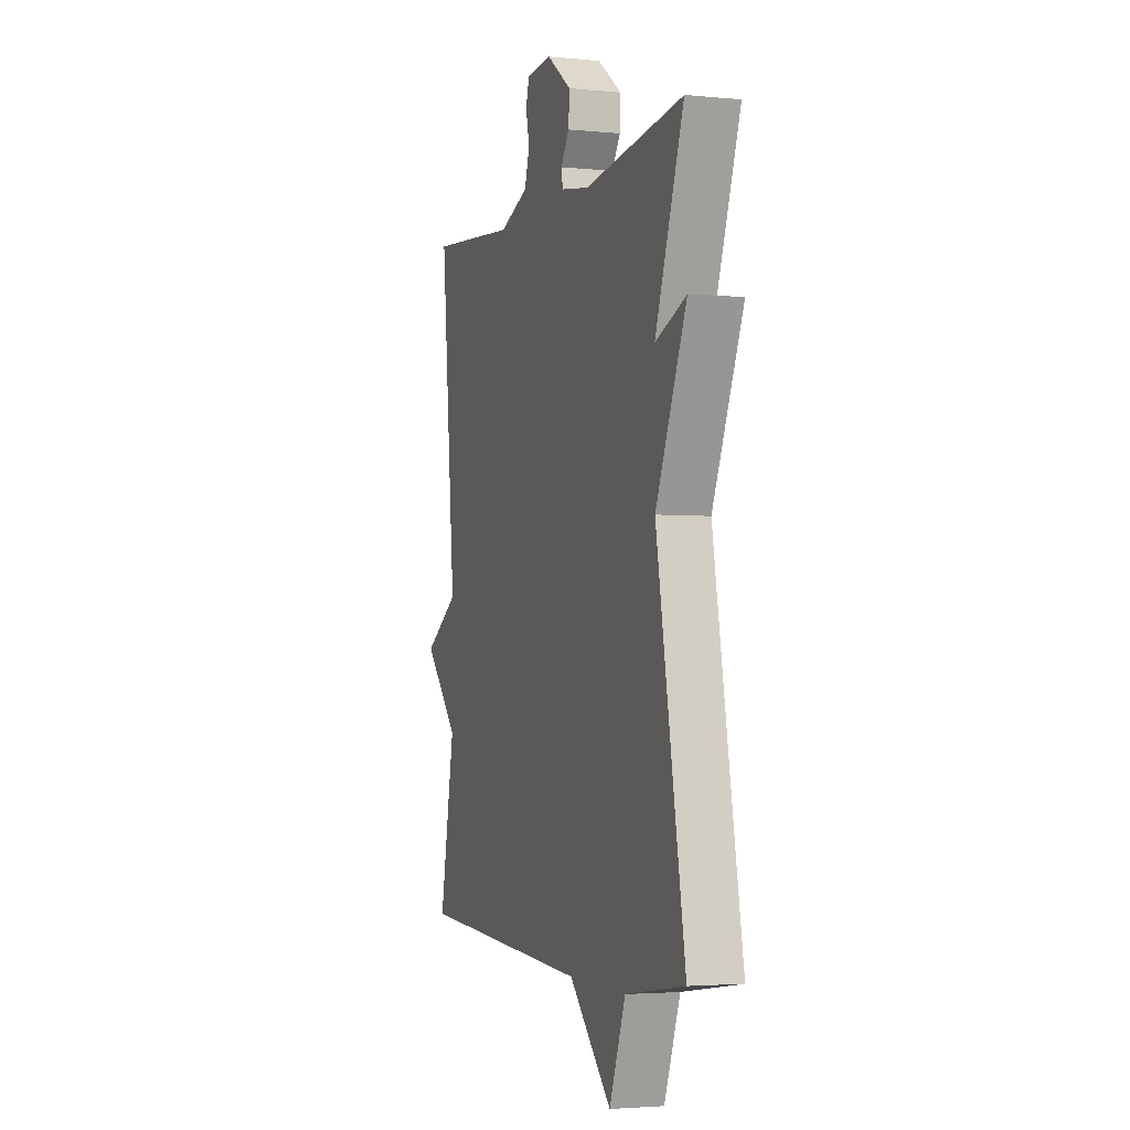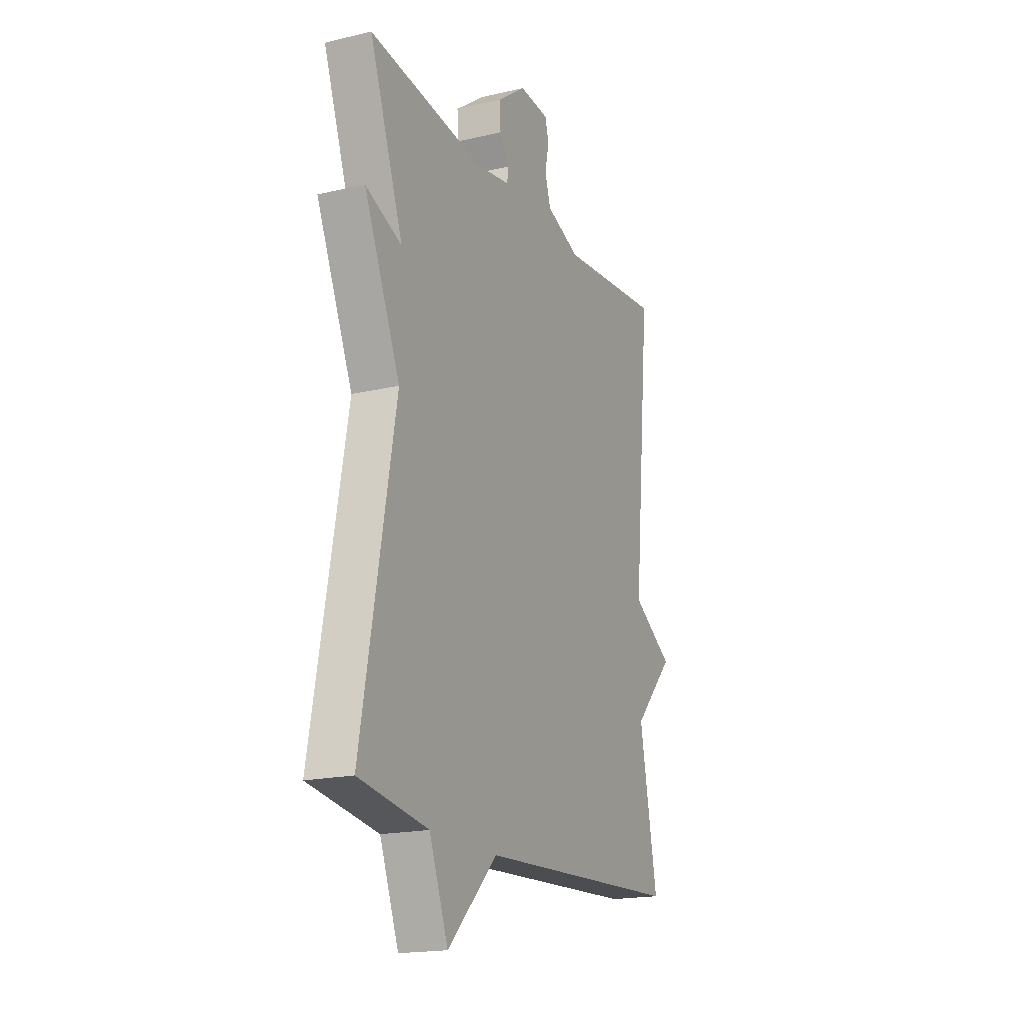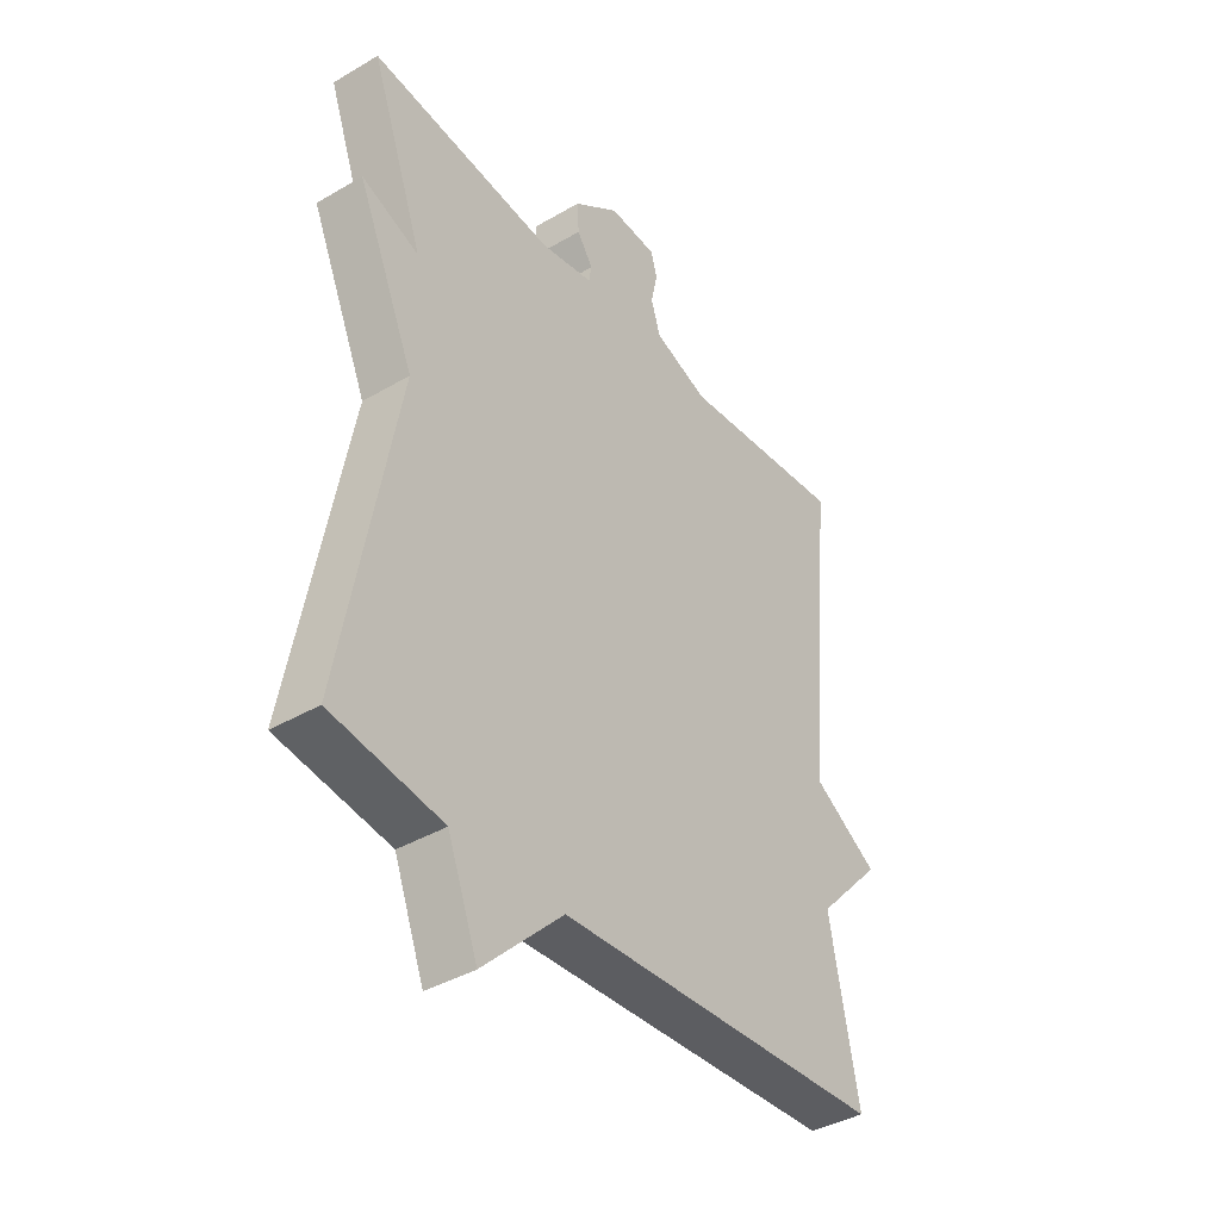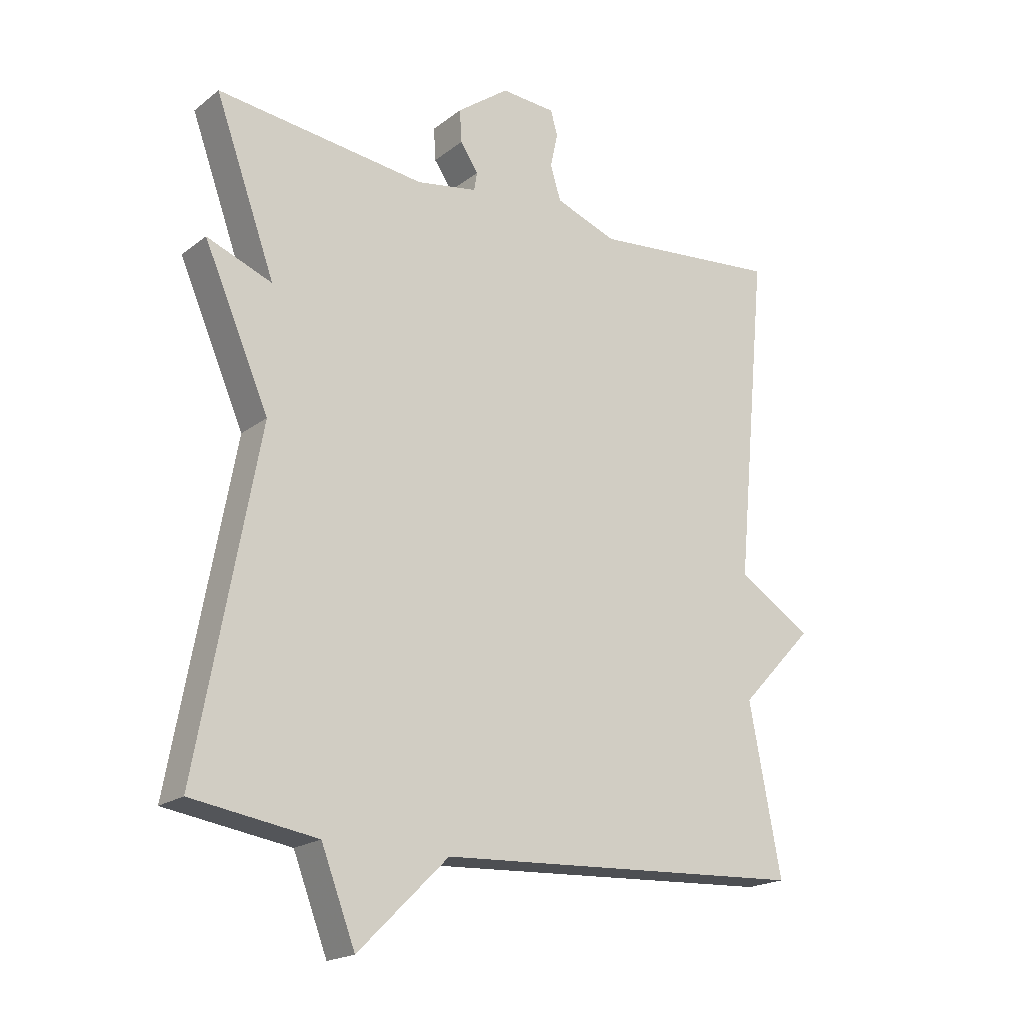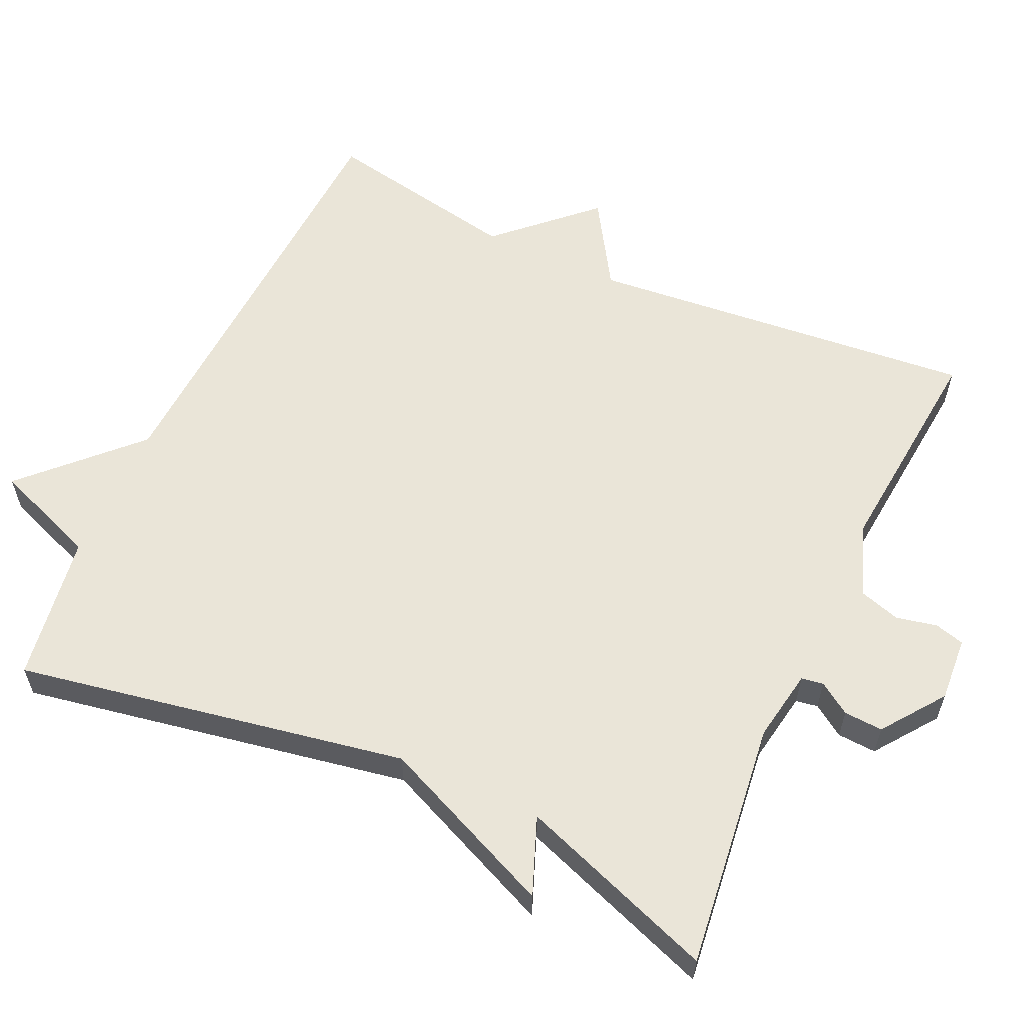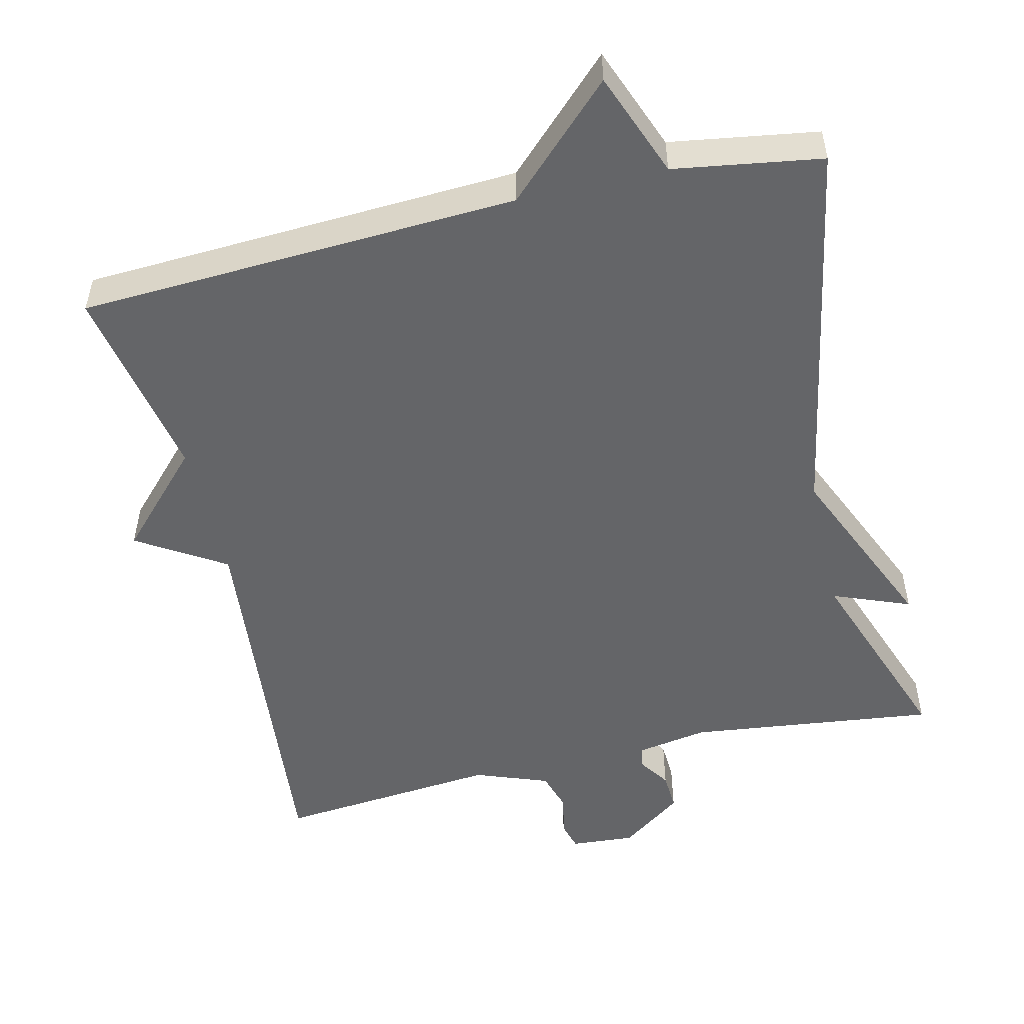
<metadata>
{"format":"obj","ext":"obj","renderer":"f3d","projection":"perspective","resolution":1024,"background":"white","views":[{"elev":-3.1,"azim":-108.5,"up":"+Z"},{"elev":-18.5,"azim":-65.7,"up":"+Z"},{"elev":-39.8,"azim":-54.0,"up":"+Z"},{"elev":-19.4,"azim":-35.8,"up":"+Z"},{"elev":59.1,"azim":-65.3,"up":"+Y"},{"elev":-51.6,"azim":-166.8,"up":"+Y"}]}
</metadata>
<code>
v -0.5 0.07 0.5
v -0.163 0.07 0.46
v -0.065 0.07 0.477
v -0.06 0.07 0.507
v -0.089 0.07 0.55
v -0.092 0.07 0.603
v -0.008 0.07 0.665
v 0.08 0.07 0.659
v 0.091 0.07 0.619
v 0.079 0.07 0.563
v 0.096 0.07 0.508
v 0.196 0.07 0.471
v 0.5 0.07 0.5
v 0.449 0.07 -0.031
v 0.568 0.07 -0.105
v 0.449 0.07 -0.231
v 0.5 0.07 -0.5
v -0.099 0.07 -0.531
v -0.244 0.07 -0.674
v -0.299 0.07 -0.531
v -0.5 0.07 -0.5
v -0.403 0.07 0.031
v -0.508 0.07 0.272
v -0.403 0.07 0.231
v -0.5 0 0.5
v -0.163 0 0.46
v -0.065 0 0.477
v -0.06 0 0.507
v -0.089 0 0.55
v -0.092 0 0.603
v -0.008 0 0.665
v 0.08 0 0.659
v 0.091 0 0.619
v 0.079 0 0.563
v 0.096 0 0.508
v 0.196 0 0.471
v 0.5 0 0.5
v 0.449 0 -0.031
v 0.568 0 -0.105
v 0.449 0 -0.231
v 0.5 0 -0.5
v -0.099 0 -0.531
v -0.244 0 -0.674
v -0.299 0 -0.531
v -0.5 0 -0.5
v -0.403 0 0.031
v -0.508 0 0.272
v -0.403 0 0.231
f 22 23 24
f 20 21 22
f 20 22 24
f 19 20 24
f 18 19 24
f 24 1 2
f 18 24 2
f 17 18 2
f 16 17 2
f 14 15 16
f 12 13 14
f 11 12 14 16
f 8 9 10
f 7 8 10
f 6 7 10
f 5 6 10
f 4 5 10
f 3 4 10 11
f 16 2 3
f 3 11 16
f 48 47 46
f 46 45 44
f 48 46 44
f 48 44 43
f 48 43 42
f 26 25 48
f 26 48 42
f 26 42 41
f 26 41 40
f 40 39 38
f 38 37 36
f 40 38 36 35
f 34 33 32
f 34 32 31
f 34 31 30
f 34 30 29
f 34 29 28
f 35 34 28 27
f 27 26 40
f 40 35 27
f 1 25 26 2
f 2 26 27 3
f 3 27 28 4
f 4 28 29 5
f 5 29 30 6
f 6 30 31 7
f 7 31 32 8
f 8 32 33 9
f 9 33 34 10
f 10 34 35 11
f 11 35 36 12
f 12 36 37 13
f 13 37 38 14
f 14 38 39 15
f 15 39 40 16
f 16 40 41 17
f 17 41 42 18
f 18 42 43 19
f 19 43 44 20
f 20 44 45 21
f 21 45 46 22
f 22 46 47 23
f 23 47 48 24
f 24 48 25 1

</code>
